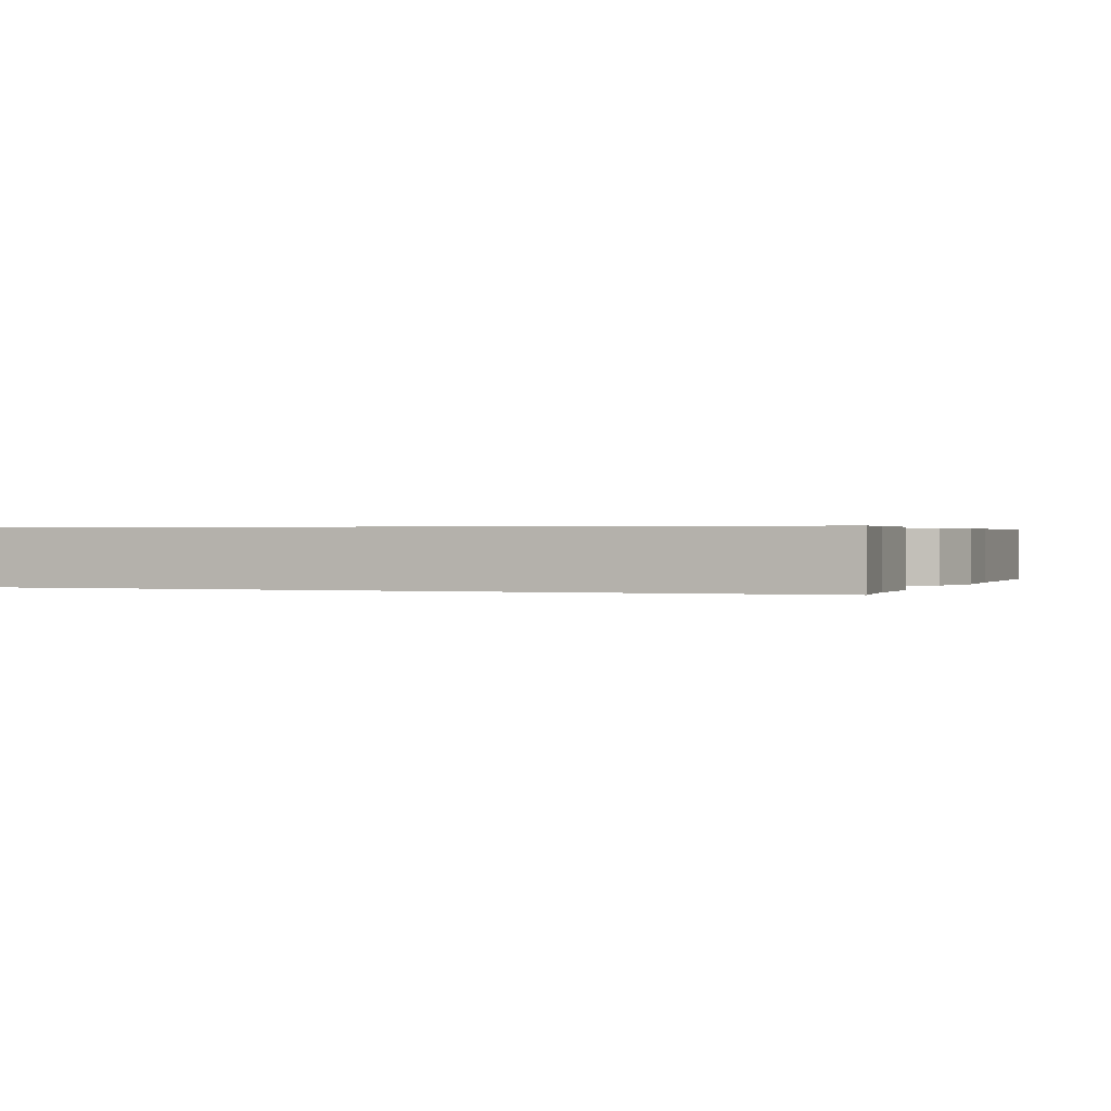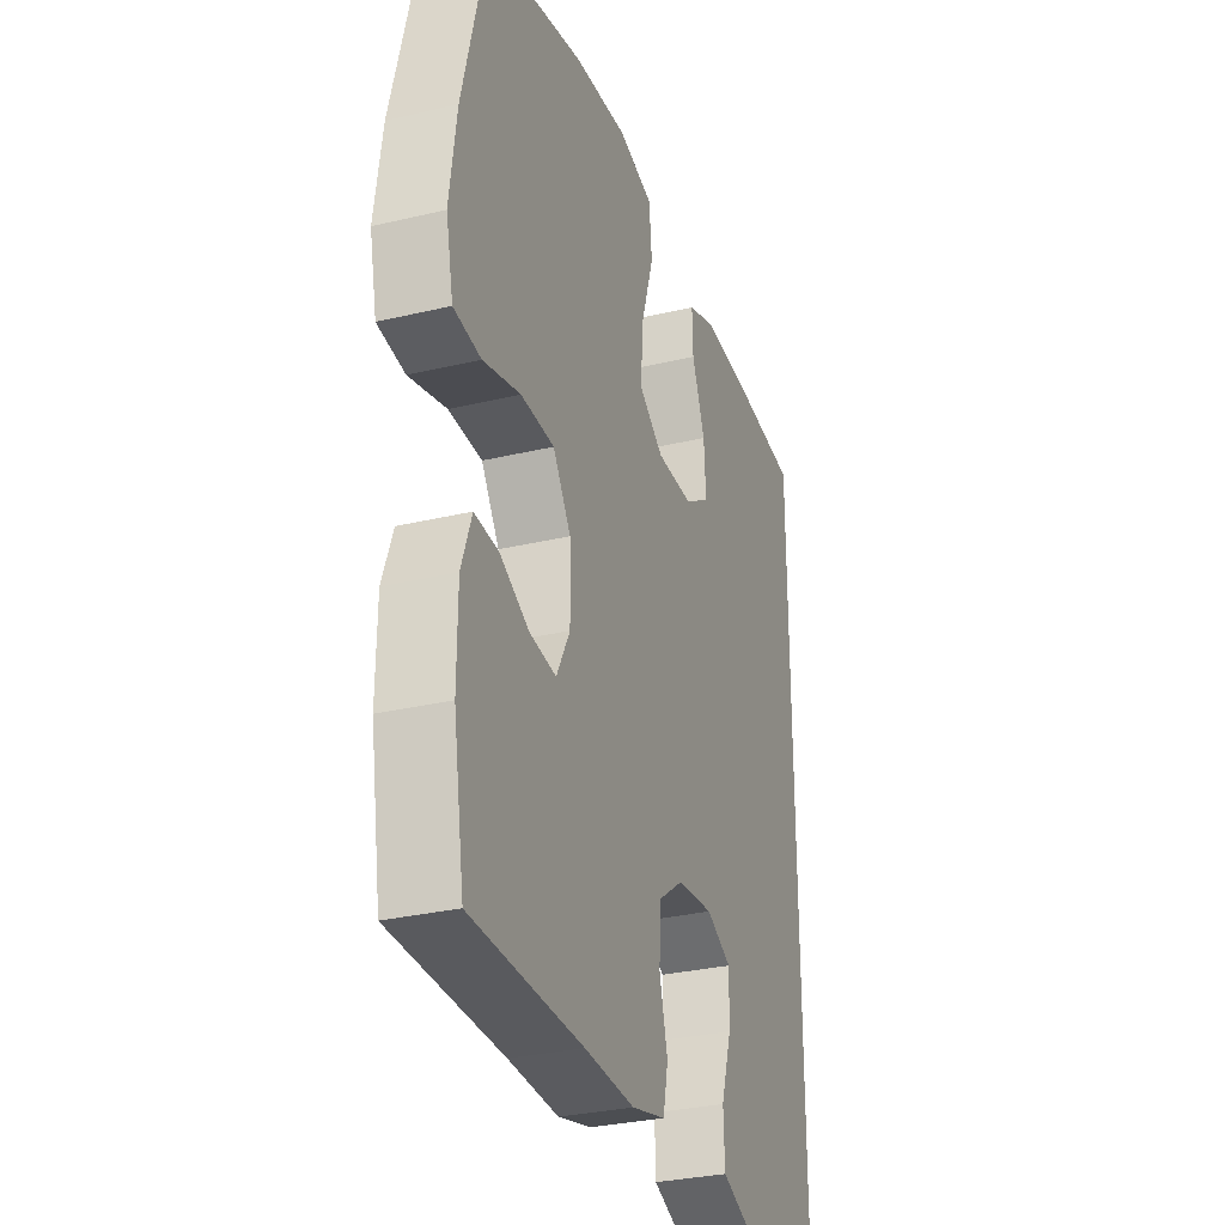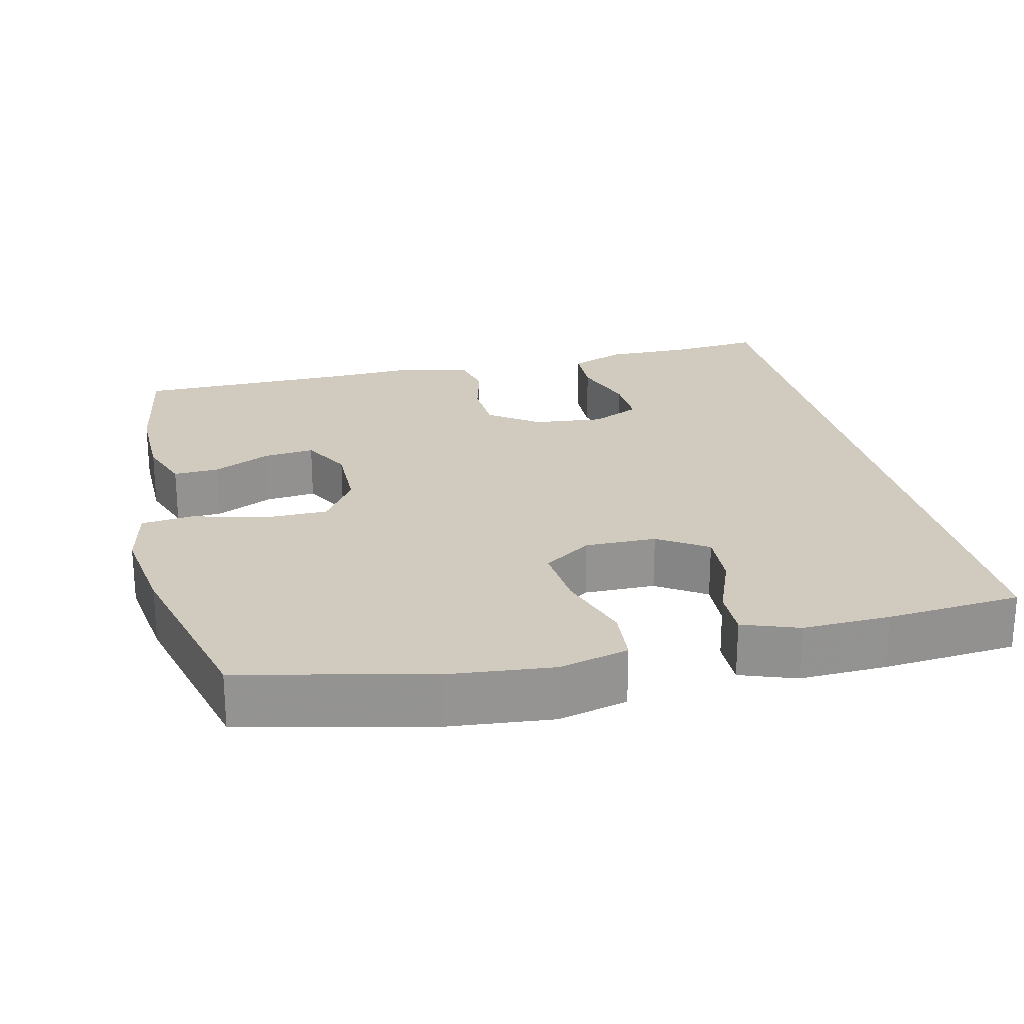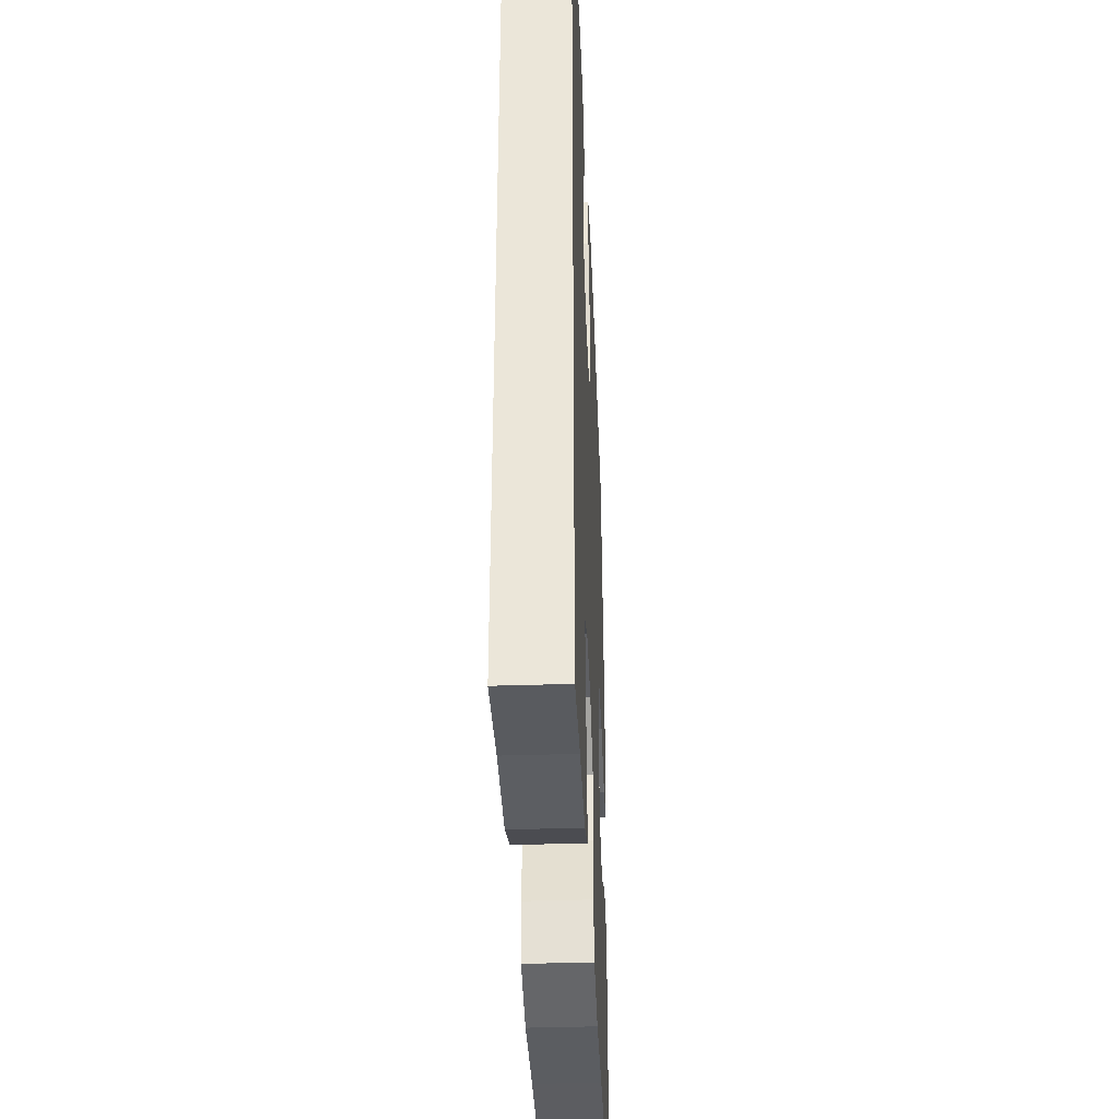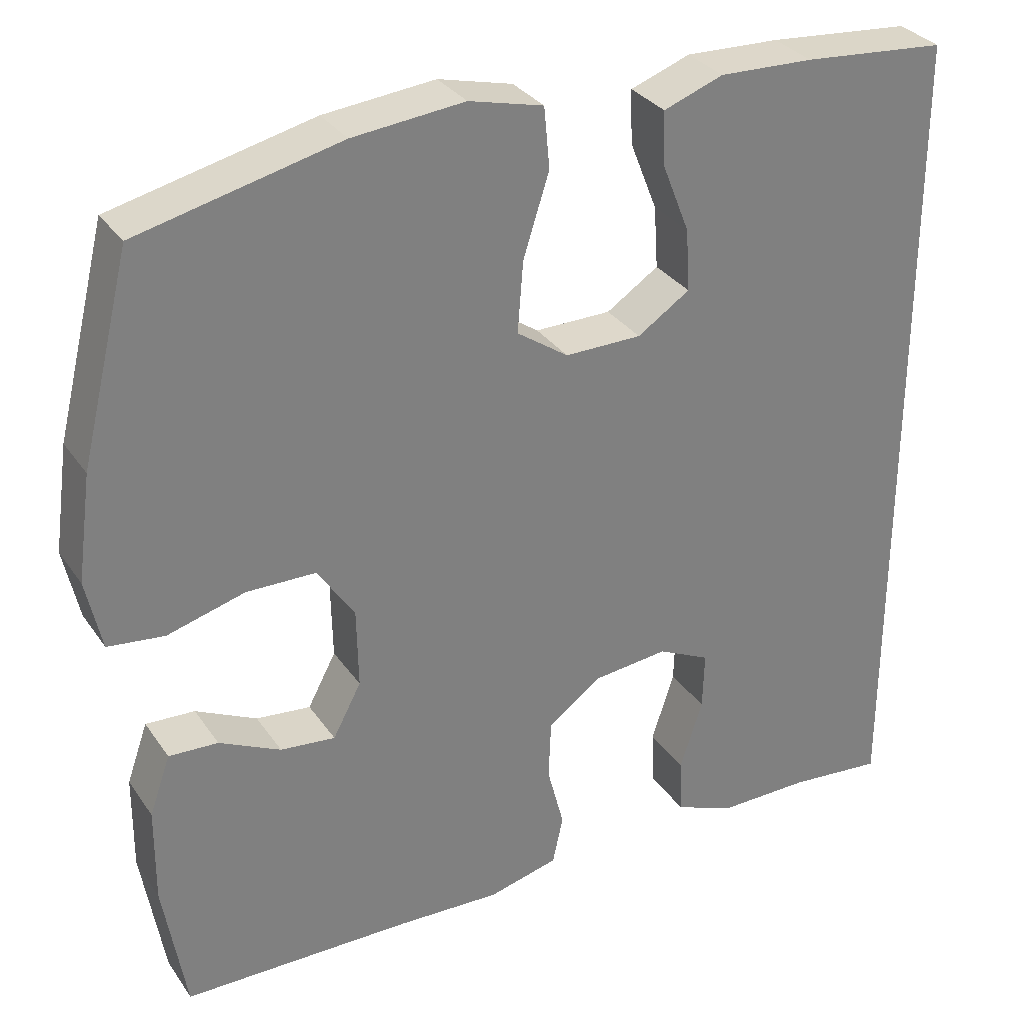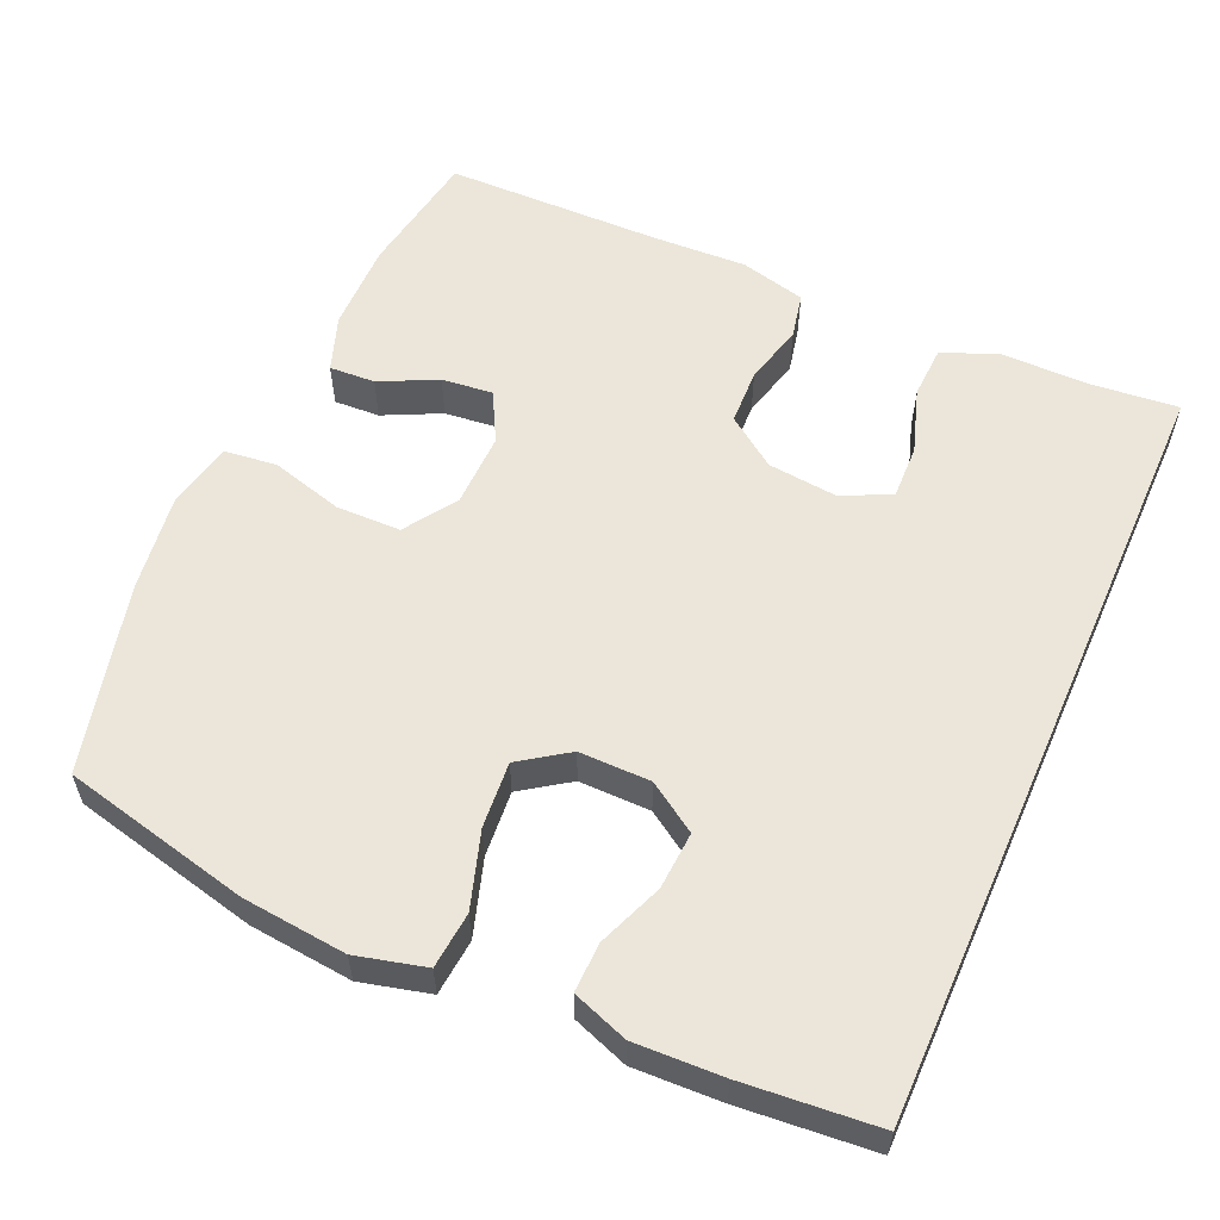
<metadata>
{"format":"obj","ext":"obj","renderer":"f3d","projection":"perspective","resolution":1024,"background":"white","views":[{"elev":0.4,"azim":111.0,"up":"+Y"},{"elev":-30.8,"azim":-71.2,"up":"+Z"},{"elev":23.3,"azim":-13.4,"up":"+Y"},{"elev":-37.6,"azim":92.4,"up":"+Z"},{"elev":31.4,"azim":-28.6,"up":"+Z"},{"elev":57.2,"azim":23.8,"up":"+Y"}]}
</metadata>
<code>
v 0.5 0.07 0.523
v 0.5 0.07 -0.512
v 0.382 0.07 -0.501
v 0.267 0.07 -0.502
v 0.193 0.07 -0.472
v 0.19 0.07 -0.402
v 0.218 0.07 -0.315
v 0.22 0.07 -0.243
v 0.155 0.07 -0.212
v 0.062 0.07 -0.222
v -0.004 0.07 -0.27
v -0.007 0.07 -0.345
v 0.014 0.07 -0.425
v 0.001 0.07 -0.486
v -0.086 0.07 -0.508
v -0.215 0.07 -0.503
v -0.5 0.07 -0.5
v -0.528 0.07 -0.332
v -0.527 0.07 -0.213
v -0.501 0.07 -0.139
v -0.44 0.07 -0.142
v -0.364 0.07 -0.179
v -0.296 0.07 -0.186
v -0.261 0.07 -0.12
v -0.263 0.07 -0.021
v -0.309 0.07 0.048
v -0.395 0.07 0.049
v -0.491 0.07 0.022
v -0.561 0.07 0.03
v -0.58 0.07 0.118
v -0.562 0.07 0.249
v -0.5 0.07 0.5
v -0.25 0.07 0.559
v -0.112 0.07 0.573
v -0.02 0.07 0.55
v -0.013 0.07 0.475
v -0.045 0.07 0.374
v -0.052 0.07 0.286
v 0.012 0.07 0.242
v 0.107 0.07 0.243
v 0.172 0.07 0.286
v 0.167 0.07 0.363
v 0.133 0.07 0.449
v 0.131 0.07 0.515
v 0.205 0.07 0.542
v 0.322 0.07 0.538
v 0.5 0 0.523
v 0.5 0 -0.512
v 0.382 0 -0.501
v 0.267 0 -0.502
v 0.193 0 -0.472
v 0.19 0 -0.402
v 0.218 0 -0.315
v 0.22 0 -0.243
v 0.155 0 -0.212
v 0.062 0 -0.222
v -0.004 0 -0.27
v -0.007 0 -0.345
v 0.014 0 -0.425
v 0.001 0 -0.486
v -0.086 0 -0.508
v -0.215 0 -0.503
v -0.5 0 -0.5
v -0.528 0 -0.332
v -0.527 0 -0.213
v -0.501 0 -0.139
v -0.44 0 -0.142
v -0.364 0 -0.179
v -0.296 0 -0.186
v -0.261 0 -0.12
v -0.263 0 -0.021
v -0.309 0 0.048
v -0.395 0 0.049
v -0.491 0 0.022
v -0.561 0 0.03
v -0.58 0 0.118
v -0.562 0 0.249
v -0.5 0 0.5
v -0.25 0 0.559
v -0.112 0 0.573
v -0.02 0 0.55
v -0.013 0 0.475
v -0.045 0 0.374
v -0.052 0 0.286
v 0.012 0 0.242
v 0.107 0 0.243
v 0.172 0 0.286
v 0.167 0 0.363
v 0.133 0 0.449
v 0.131 0 0.515
v 0.205 0 0.542
v 0.322 0 0.538
f 42 43 44 45
f 41 42 45 46
f 34 35 36 37
f 34 37 38
f 33 34 38
f 32 33 38
f 31 32 38 39
f 27 28 29 30
f 26 27 30 31
f 19 20 21 22
f 19 22 23
f 16 17 18 19
f 16 19 23
f 15 16 23 24
f 12 13 14 15
f 11 12 15 24
f 4 5 6 7
f 3 4 7 8
f 2 3 8
f 41 46 1 2
f 40 41 2 8
f 39 40 8 9
f 26 31 39 9
f 25 26 9 10
f 10 11 24 25
f 91 90 89 88
f 92 91 88 87
f 83 82 81 80
f 84 83 80
f 84 80 79
f 84 79 78
f 85 84 78 77
f 76 75 74 73
f 77 76 73 72
f 68 67 66 65
f 69 68 65
f 65 64 63 62
f 69 65 62
f 70 69 62 61
f 61 60 59 58
f 70 61 58 57
f 53 52 51 50
f 54 53 50 49
f 54 49 48
f 48 47 92 87
f 54 48 87 86
f 55 54 86 85
f 55 85 77 72
f 56 55 72 71
f 71 70 57 56
f 1 47 48 2
f 2 48 49 3
f 3 49 50 4
f 4 50 51 5
f 5 51 52 6
f 6 52 53 7
f 7 53 54 8
f 8 54 55 9
f 9 55 56 10
f 10 56 57 11
f 11 57 58 12
f 12 58 59 13
f 13 59 60 14
f 14 60 61 15
f 15 61 62 16
f 16 62 63 17
f 17 63 64 18
f 18 64 65 19
f 19 65 66 20
f 20 66 67 21
f 21 67 68 22
f 22 68 69 23
f 23 69 70 24
f 24 70 71 25
f 25 71 72 26
f 26 72 73 27
f 27 73 74 28
f 28 74 75 29
f 29 75 76 30
f 30 76 77 31
f 31 77 78 32
f 32 78 79 33
f 33 79 80 34
f 34 80 81 35
f 35 81 82 36
f 36 82 83 37
f 37 83 84 38
f 38 84 85 39
f 39 85 86 40
f 40 86 87 41
f 41 87 88 42
f 42 88 89 43
f 43 89 90 44
f 44 90 91 45
f 45 91 92 46
f 46 92 47 1

</code>
